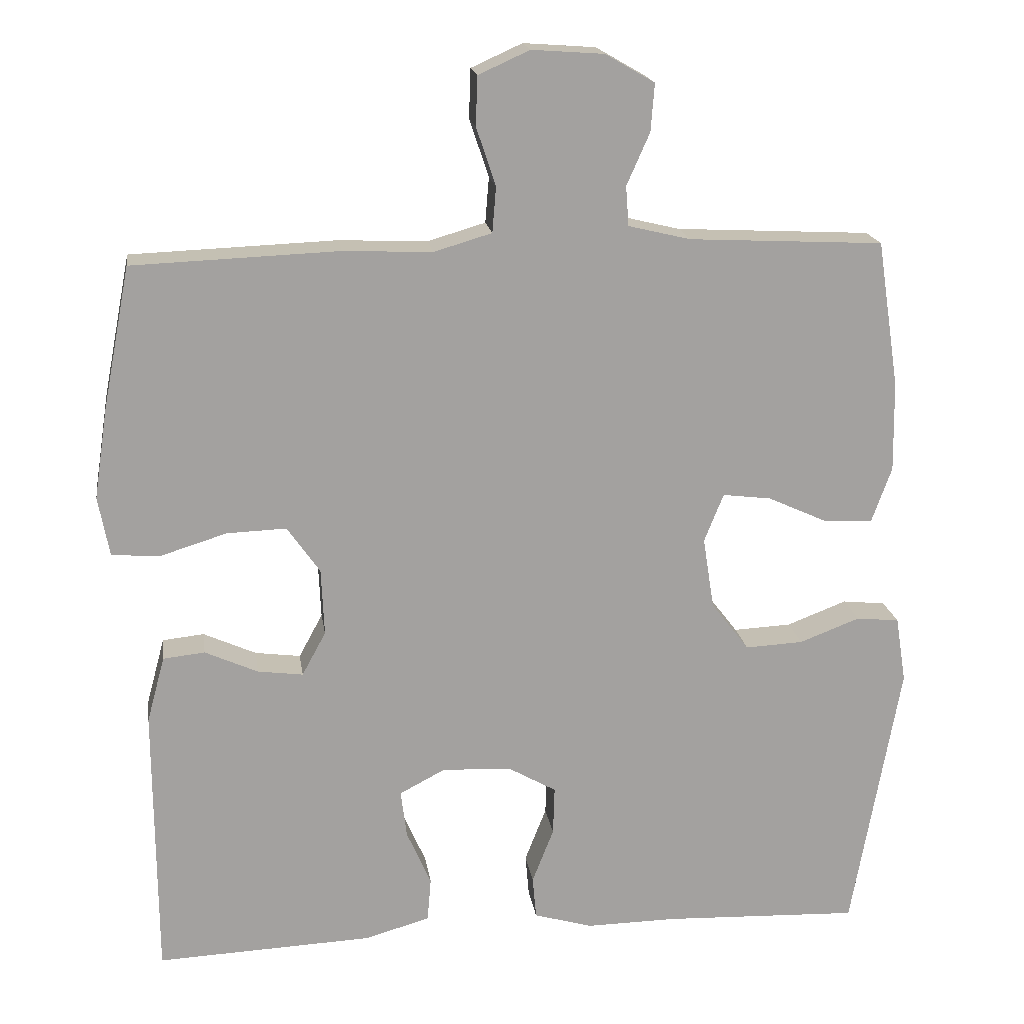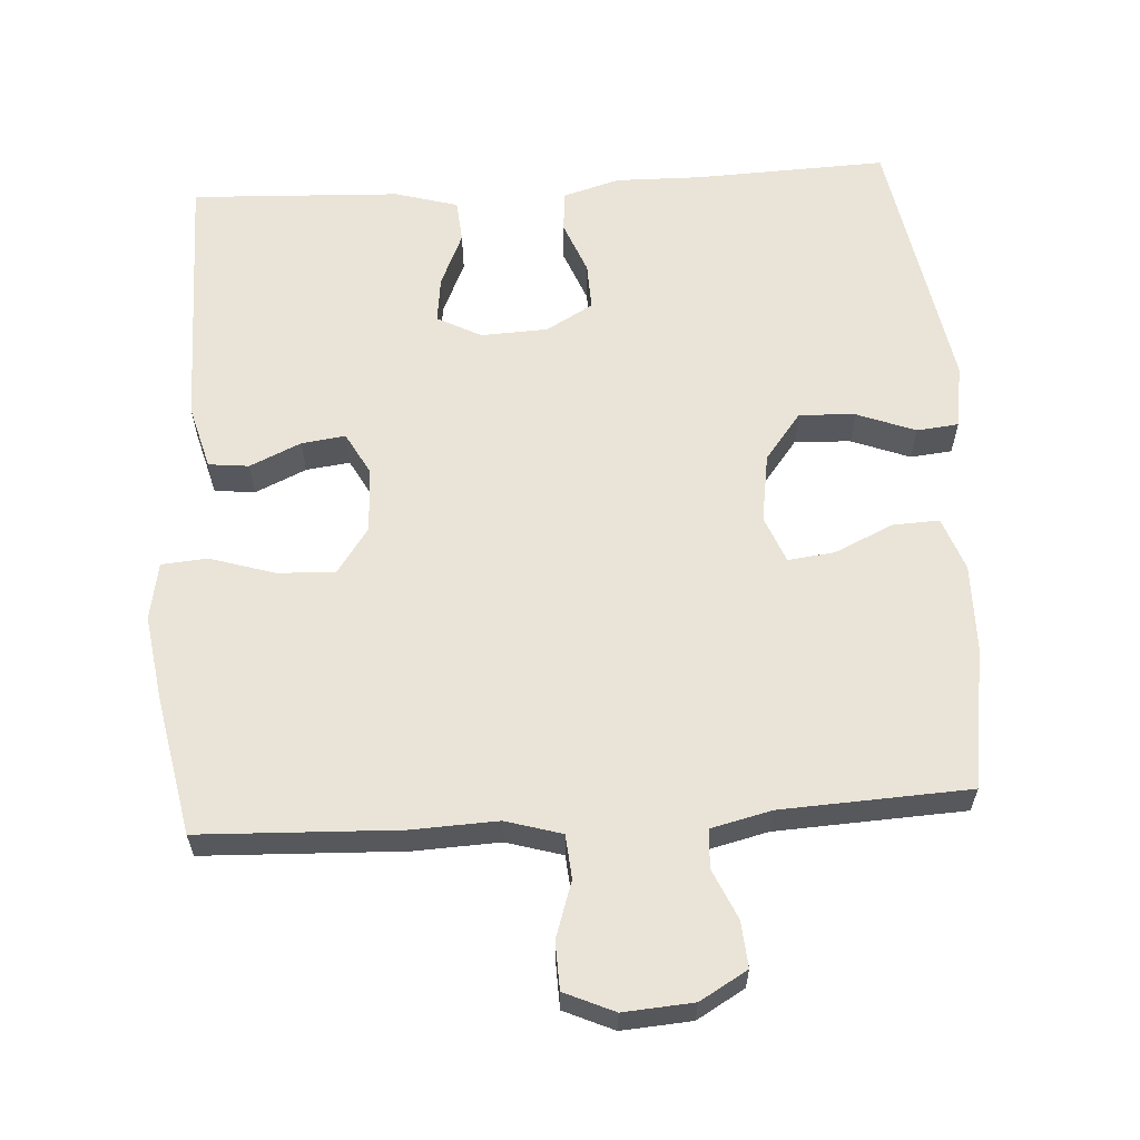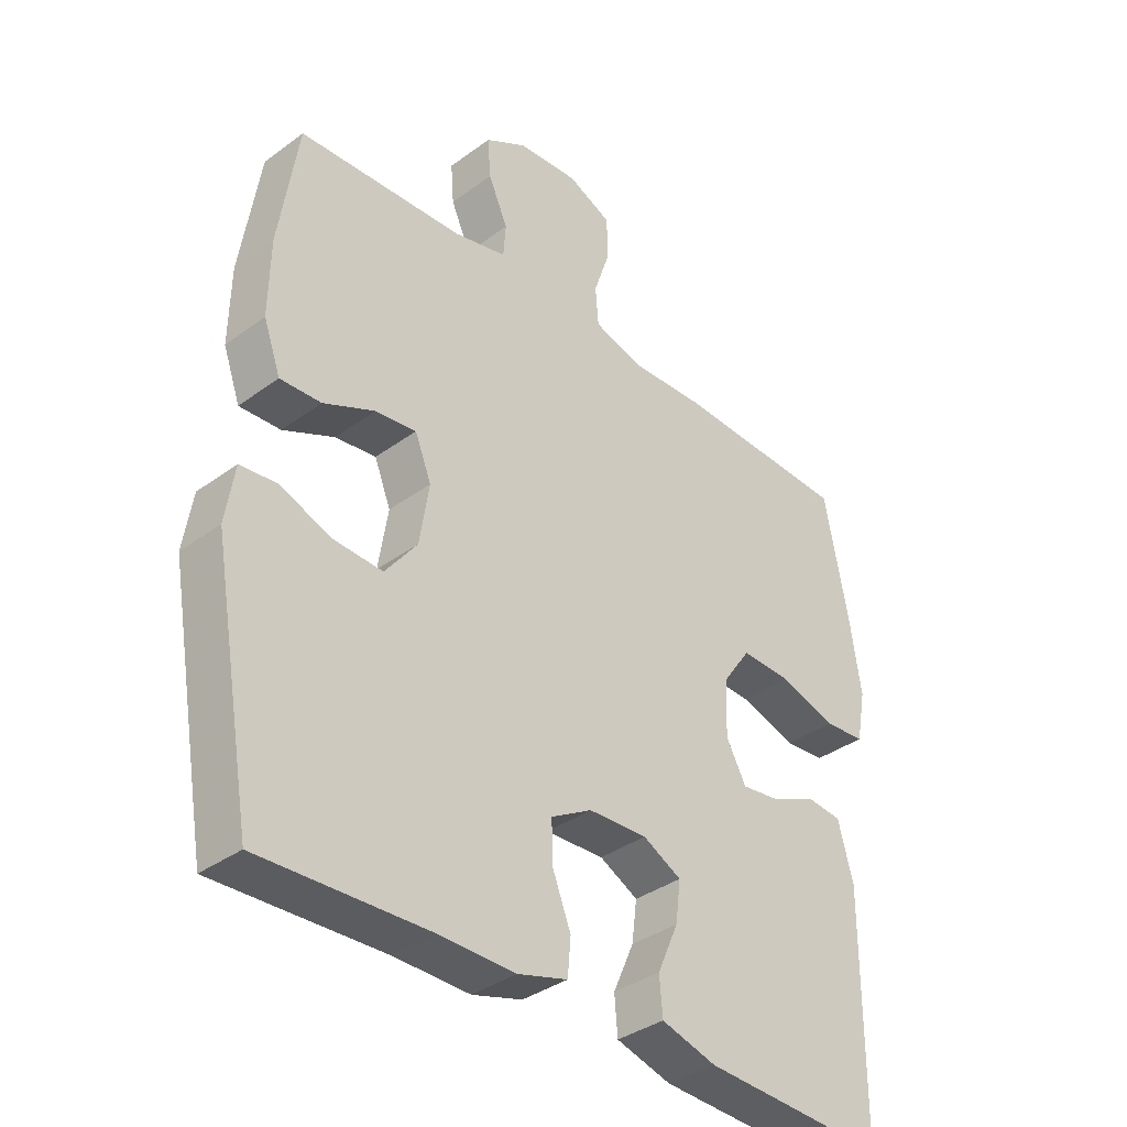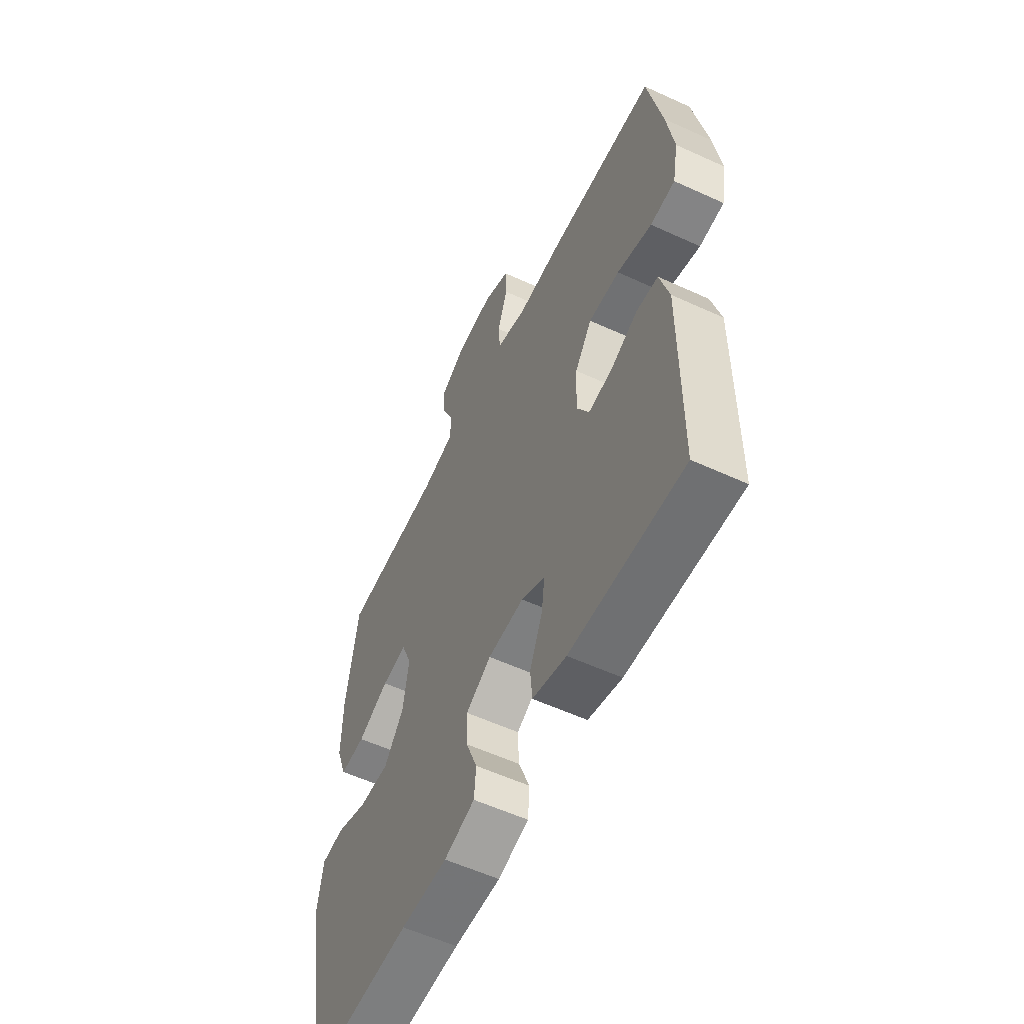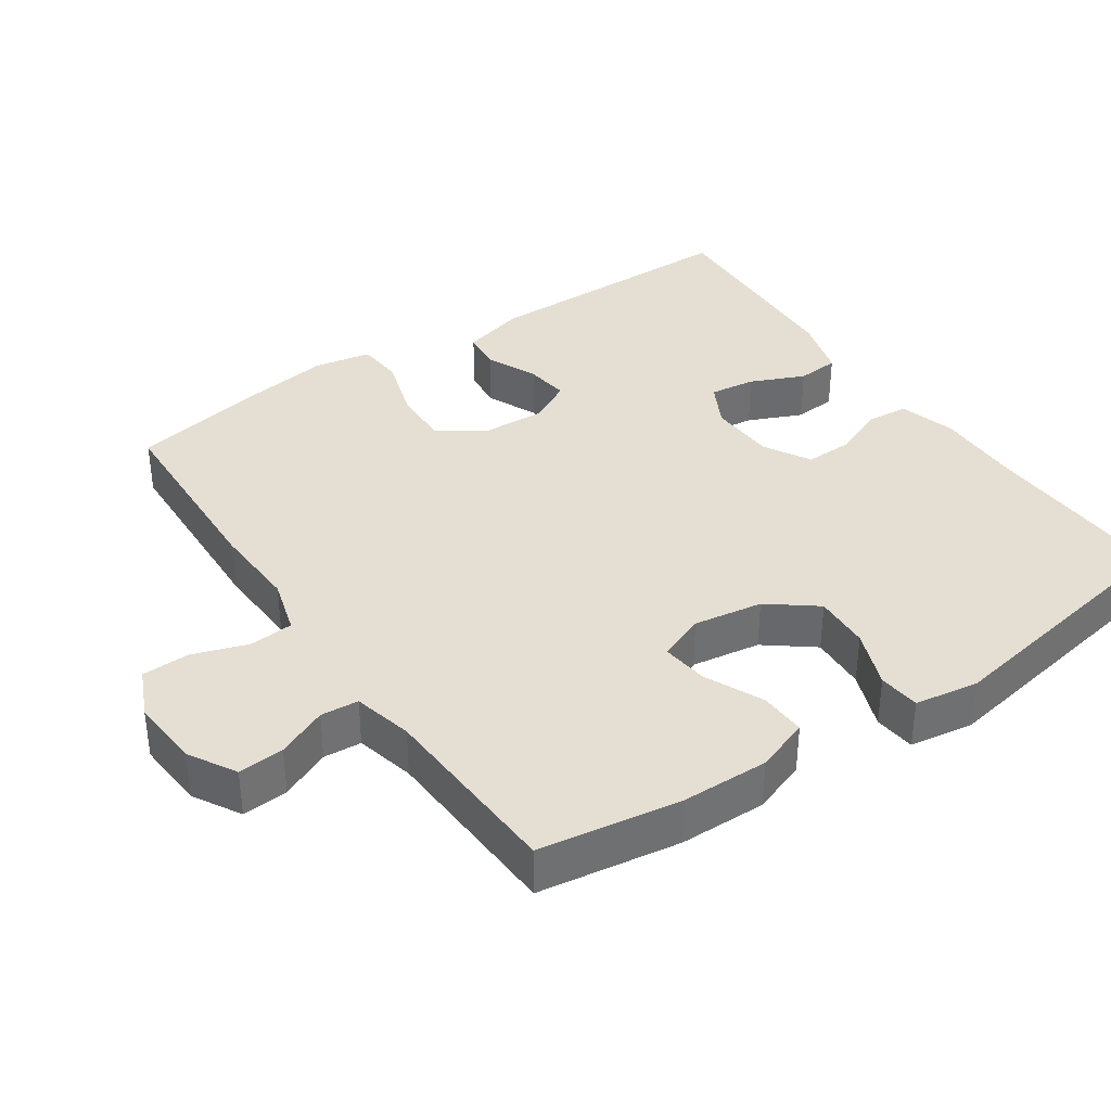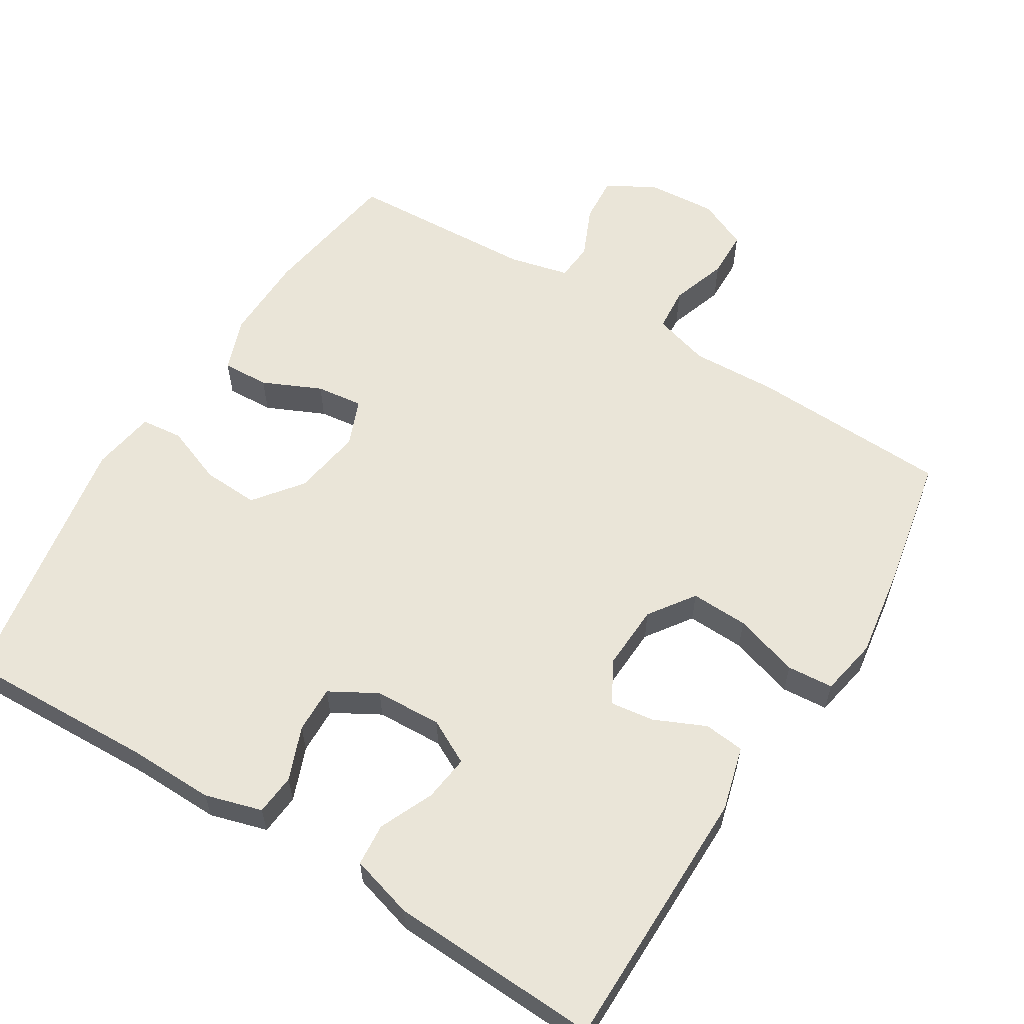
<metadata>
{"format":"obj","ext":"obj","renderer":"f3d","projection":"perspective","resolution":1024,"background":"white","views":[{"elev":18.1,"azim":-8.2,"up":"+Z"},{"elev":61.1,"azim":-3.6,"up":"+Y"},{"elev":-36.4,"azim":133.7,"up":"+Z"},{"elev":-57.3,"azim":-115.5,"up":"+Z"},{"elev":37.1,"azim":55.8,"up":"+Y"},{"elev":59.3,"azim":-148.2,"up":"+Y"}]}
</metadata>
<code>
v 0.5 0.07 0.5
v 0.53 0.07 0.303
v 0.532 0.07 0.182
v 0.505 0.07 0.107
v 0.44 0.07 0.11
v 0.359 0.07 0.147
v 0.294 0.07 0.155
v 0.268 0.07 0.09
v 0.283 0.07 -0.006
v 0.334 0.07 -0.072
v 0.412 0.07 -0.068
v 0.493 0.07 -0.037
v 0.551 0.07 -0.043
v 0.565 0.07 -0.132
v 0.5 0.07 -0.5
v 0.234 0.07 -0.49
v 0.114 0.07 -0.492
v 0.035 0.07 -0.469
v 0.03 0.07 -0.412
v 0.059 0.07 -0.338
v 0.061 0.07 -0.273
v -0.004 0.07 -0.236
v -0.097 0.07 -0.232
v -0.158 0.07 -0.264
v -0.15 0.07 -0.328
v -0.117 0.07 -0.403
v -0.122 0.07 -0.462
v -0.209 0.07 -0.487
v -0.5 0.07 -0.5
v -0.502 0.07 -0.132
v -0.478 0.07 -0.043
v -0.422 0.07 -0.037
v -0.351 0.07 -0.069
v -0.29 0.07 -0.077
v -0.258 0.07 -0.018
v -0.262 0.07 0.072
v -0.306 0.07 0.135
v -0.386 0.07 0.132
v -0.476 0.07 0.104
v -0.54 0.07 0.109
v -0.555 0.07 0.189
v -0.537 0.07 0.309
v -0.5 0.07 0.5
v -0.223 0.07 0.511
v -0.104 0.07 0.506
v -0.026 0.07 0.529
v -0.021 0.07 0.59
v -0.047 0.07 0.668
v -0.045 0.07 0.734
v 0.024 0.07 0.765
v 0.121 0.07 0.758
v 0.187 0.07 0.72
v 0.182 0.07 0.656
v 0.151 0.07 0.586
v 0.155 0.07 0.533
v 0.238 0.07 0.513
v 0.5 0 0.5
v 0.53 0 0.303
v 0.532 0 0.182
v 0.505 0 0.107
v 0.44 0 0.11
v 0.359 0 0.147
v 0.294 0 0.155
v 0.268 0 0.09
v 0.283 0 -0.006
v 0.334 0 -0.072
v 0.412 0 -0.068
v 0.493 0 -0.037
v 0.551 0 -0.043
v 0.565 0 -0.132
v 0.5 0 -0.5
v 0.234 0 -0.49
v 0.114 0 -0.492
v 0.035 0 -0.469
v 0.03 0 -0.412
v 0.059 0 -0.338
v 0.061 0 -0.273
v -0.004 0 -0.236
v -0.097 0 -0.232
v -0.158 0 -0.264
v -0.15 0 -0.328
v -0.117 0 -0.403
v -0.122 0 -0.462
v -0.209 0 -0.487
v -0.5 0 -0.5
v -0.502 0 -0.132
v -0.478 0 -0.043
v -0.422 0 -0.037
v -0.351 0 -0.069
v -0.29 0 -0.077
v -0.258 0 -0.018
v -0.262 0 0.072
v -0.306 0 0.135
v -0.386 0 0.132
v -0.476 0 0.104
v -0.54 0 0.109
v -0.555 0 0.189
v -0.537 0 0.309
v -0.5 0 0.5
v -0.223 0 0.511
v -0.104 0 0.506
v -0.026 0 0.529
v -0.021 0 0.59
v -0.047 0 0.668
v -0.045 0 0.734
v 0.024 0 0.765
v 0.121 0 0.758
v 0.187 0 0.72
v 0.182 0 0.656
v 0.151 0 0.586
v 0.155 0 0.533
v 0.238 0 0.513
f 51 52 53 54
f 51 54 55
f 50 51 55
f 47 48 49 50
f 46 47 50 55
f 45 46 55 56
f 43 44 45
f 42 43 45
f 38 39 40 41
f 37 38 41 42
f 30 31 32 33
f 30 33 34
f 29 30 34
f 28 29 34 35
f 25 26 27 28
f 24 25 28 35
f 17 18 19 20
f 16 17 20 21
f 15 16 21
f 14 15 21 22
f 11 12 13 14
f 10 11 14 22
f 3 4 5 6
f 3 6 7
f 2 3 7
f 1 2 7
f 56 1 7
f 37 42 45 56
f 36 37 56 7
f 23 24 35 36
f 23 36 7 8
f 9 10 22 23
f 8 9 23
f 110 109 108 107
f 111 110 107
f 111 107 106
f 106 105 104 103
f 111 106 103 102
f 112 111 102 101
f 101 100 99
f 101 99 98
f 97 96 95 94
f 98 97 94 93
f 89 88 87 86
f 90 89 86
f 90 86 85
f 91 90 85 84
f 84 83 82 81
f 91 84 81 80
f 76 75 74 73
f 77 76 73 72
f 77 72 71
f 78 77 71 70
f 70 69 68 67
f 78 70 67 66
f 62 61 60 59
f 63 62 59
f 63 59 58
f 63 58 57
f 63 57 112
f 112 101 98 93
f 63 112 93 92
f 92 91 80 79
f 64 63 92 79
f 79 78 66 65
f 79 65 64
f 1 57 58 2
f 2 58 59 3
f 3 59 60 4
f 4 60 61 5
f 5 61 62 6
f 6 62 63 7
f 7 63 64 8
f 8 64 65 9
f 9 65 66 10
f 10 66 67 11
f 11 67 68 12
f 12 68 69 13
f 13 69 70 14
f 14 70 71 15
f 15 71 72 16
f 16 72 73 17
f 17 73 74 18
f 18 74 75 19
f 19 75 76 20
f 20 76 77 21
f 21 77 78 22
f 22 78 79 23
f 23 79 80 24
f 24 80 81 25
f 25 81 82 26
f 26 82 83 27
f 27 83 84 28
f 28 84 85 29
f 29 85 86 30
f 30 86 87 31
f 31 87 88 32
f 32 88 89 33
f 33 89 90 34
f 34 90 91 35
f 35 91 92 36
f 36 92 93 37
f 37 93 94 38
f 38 94 95 39
f 39 95 96 40
f 40 96 97 41
f 41 97 98 42
f 42 98 99 43
f 43 99 100 44
f 44 100 101 45
f 45 101 102 46
f 46 102 103 47
f 47 103 104 48
f 48 104 105 49
f 49 105 106 50
f 50 106 107 51
f 51 107 108 52
f 52 108 109 53
f 53 109 110 54
f 54 110 111 55
f 55 111 112 56
f 56 112 57 1

</code>
